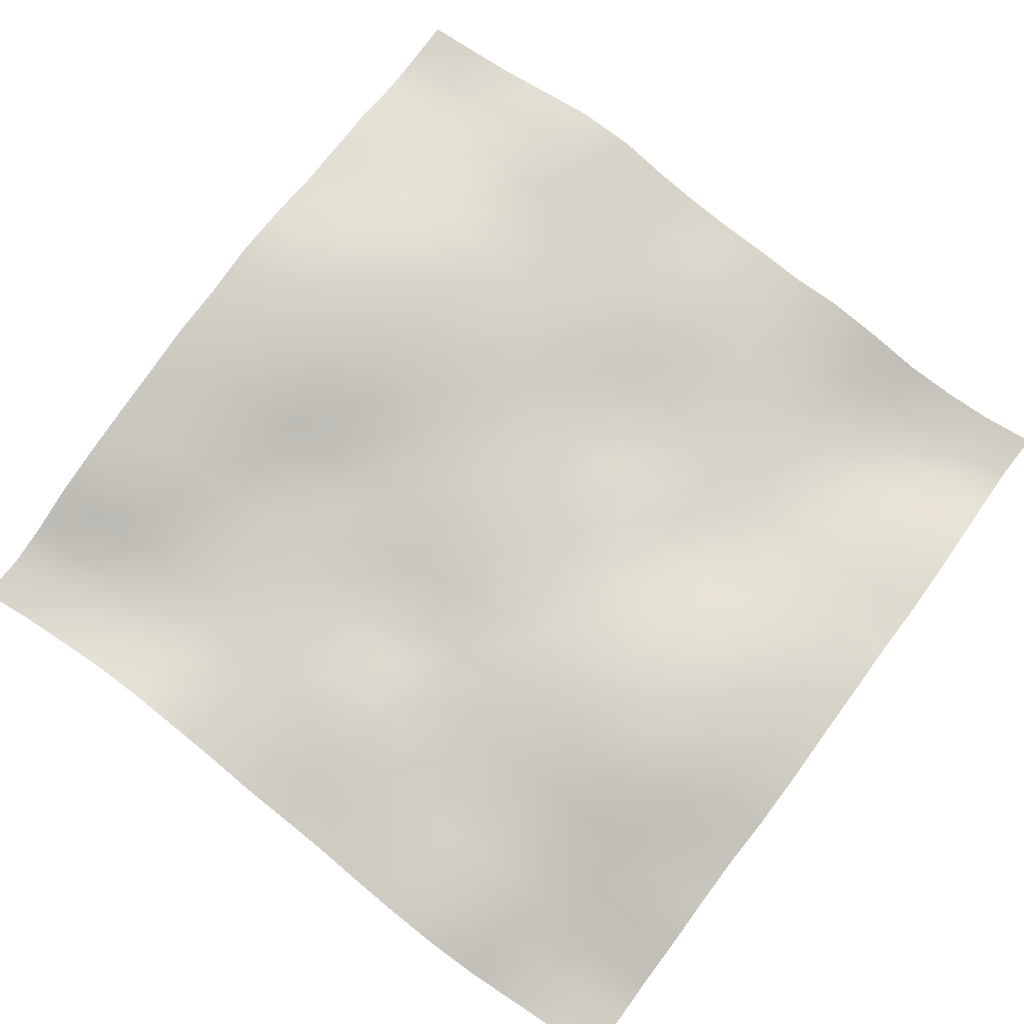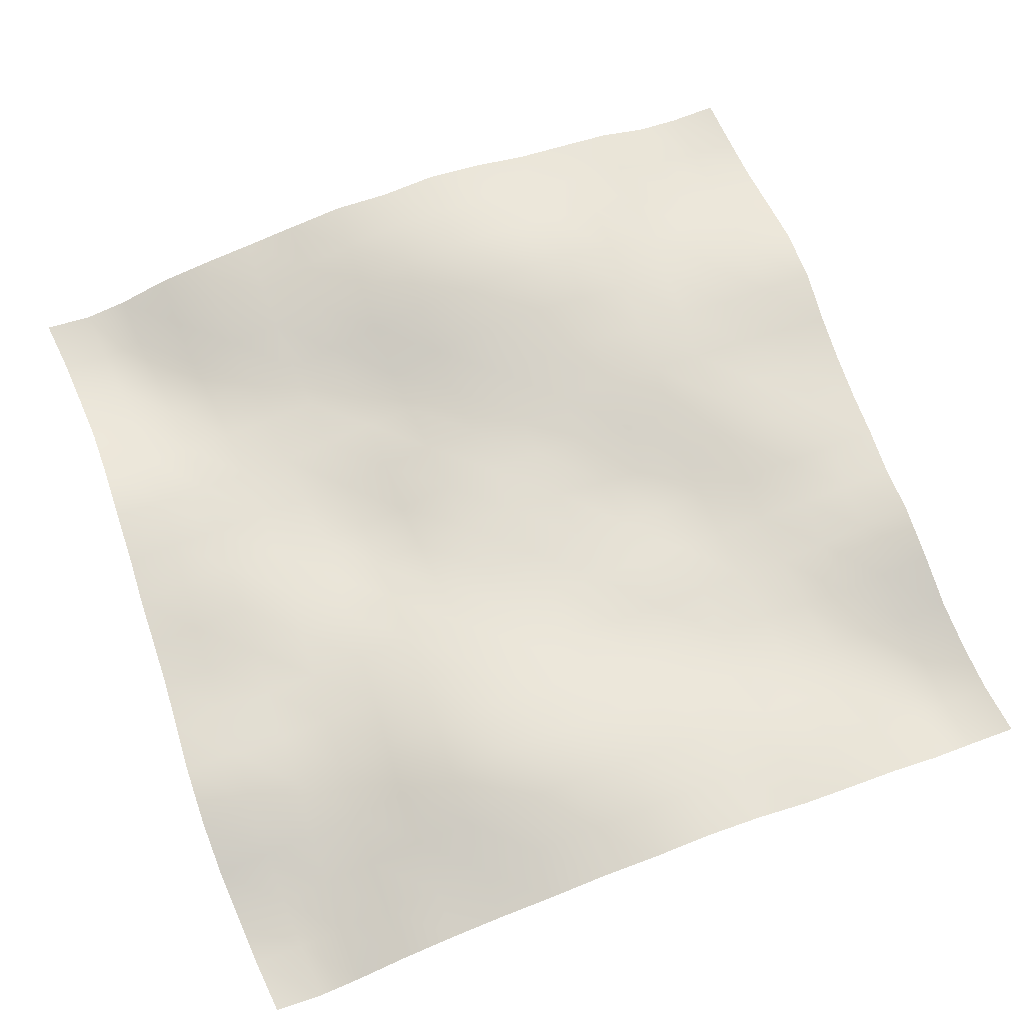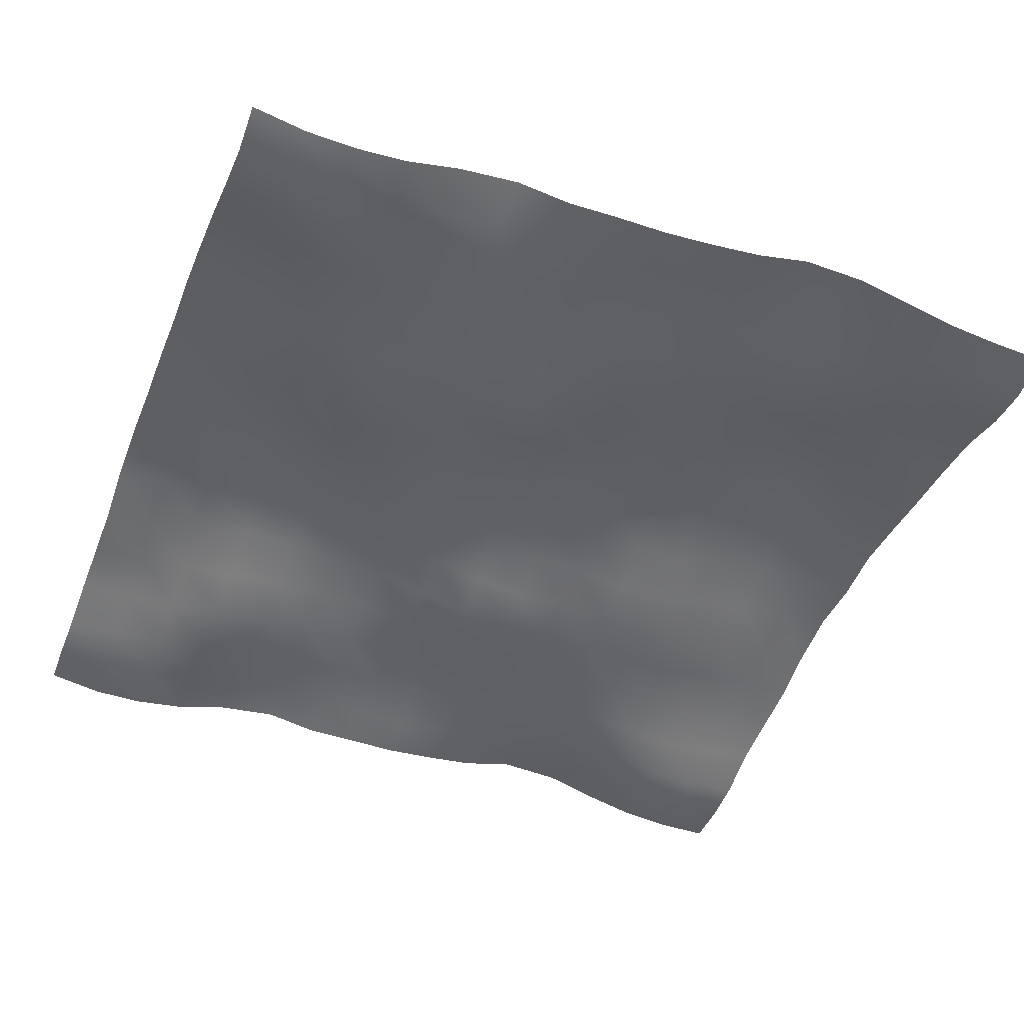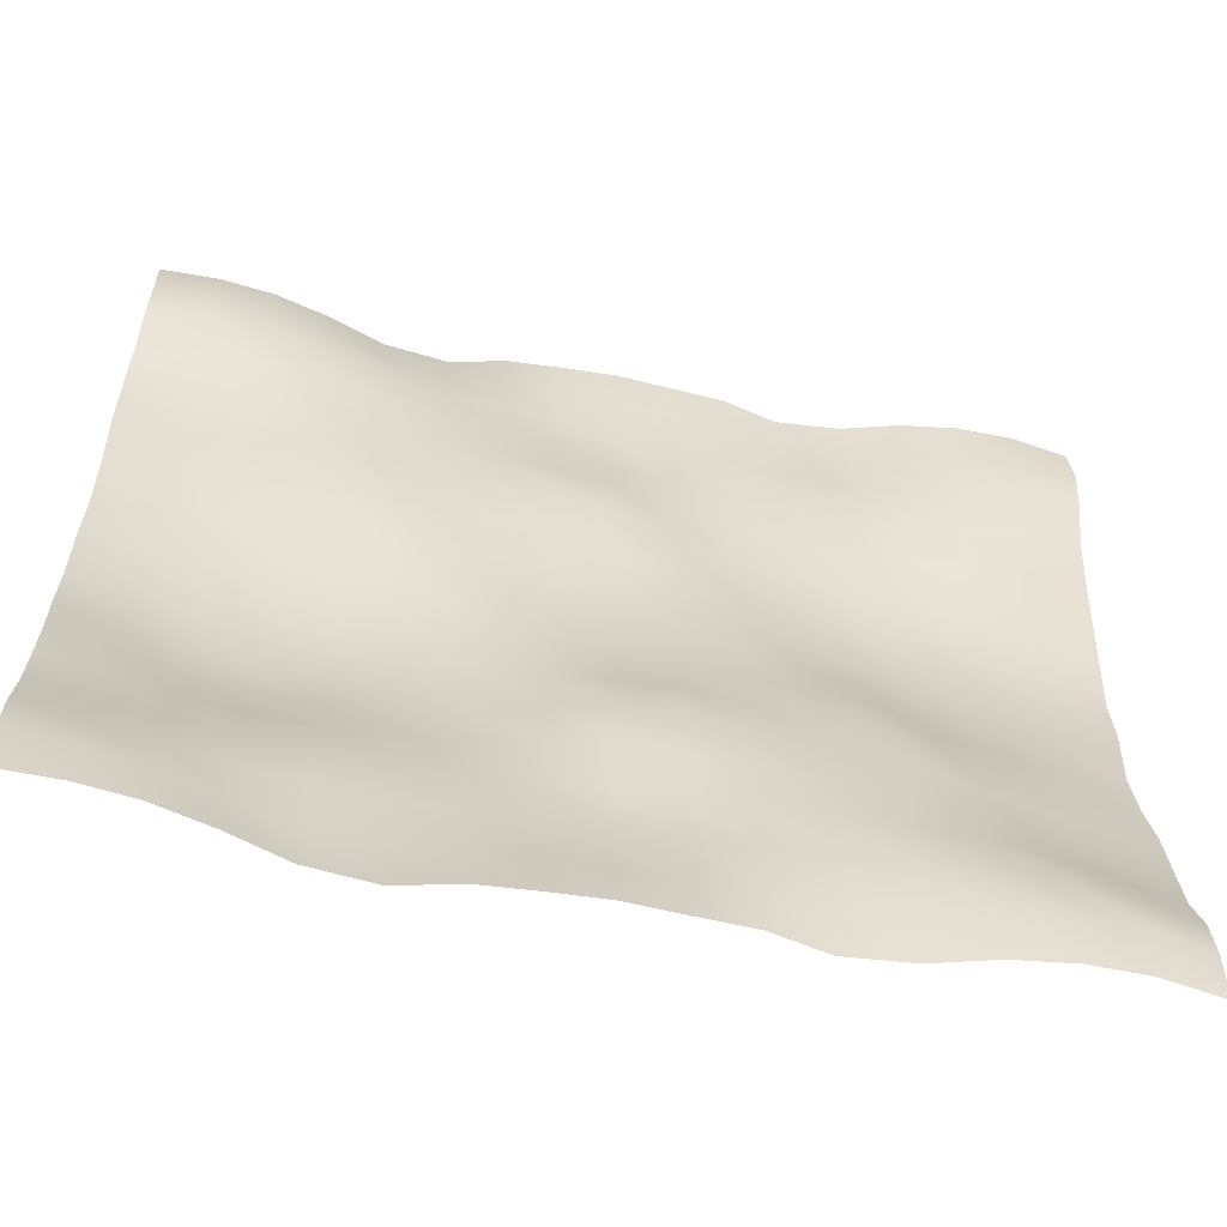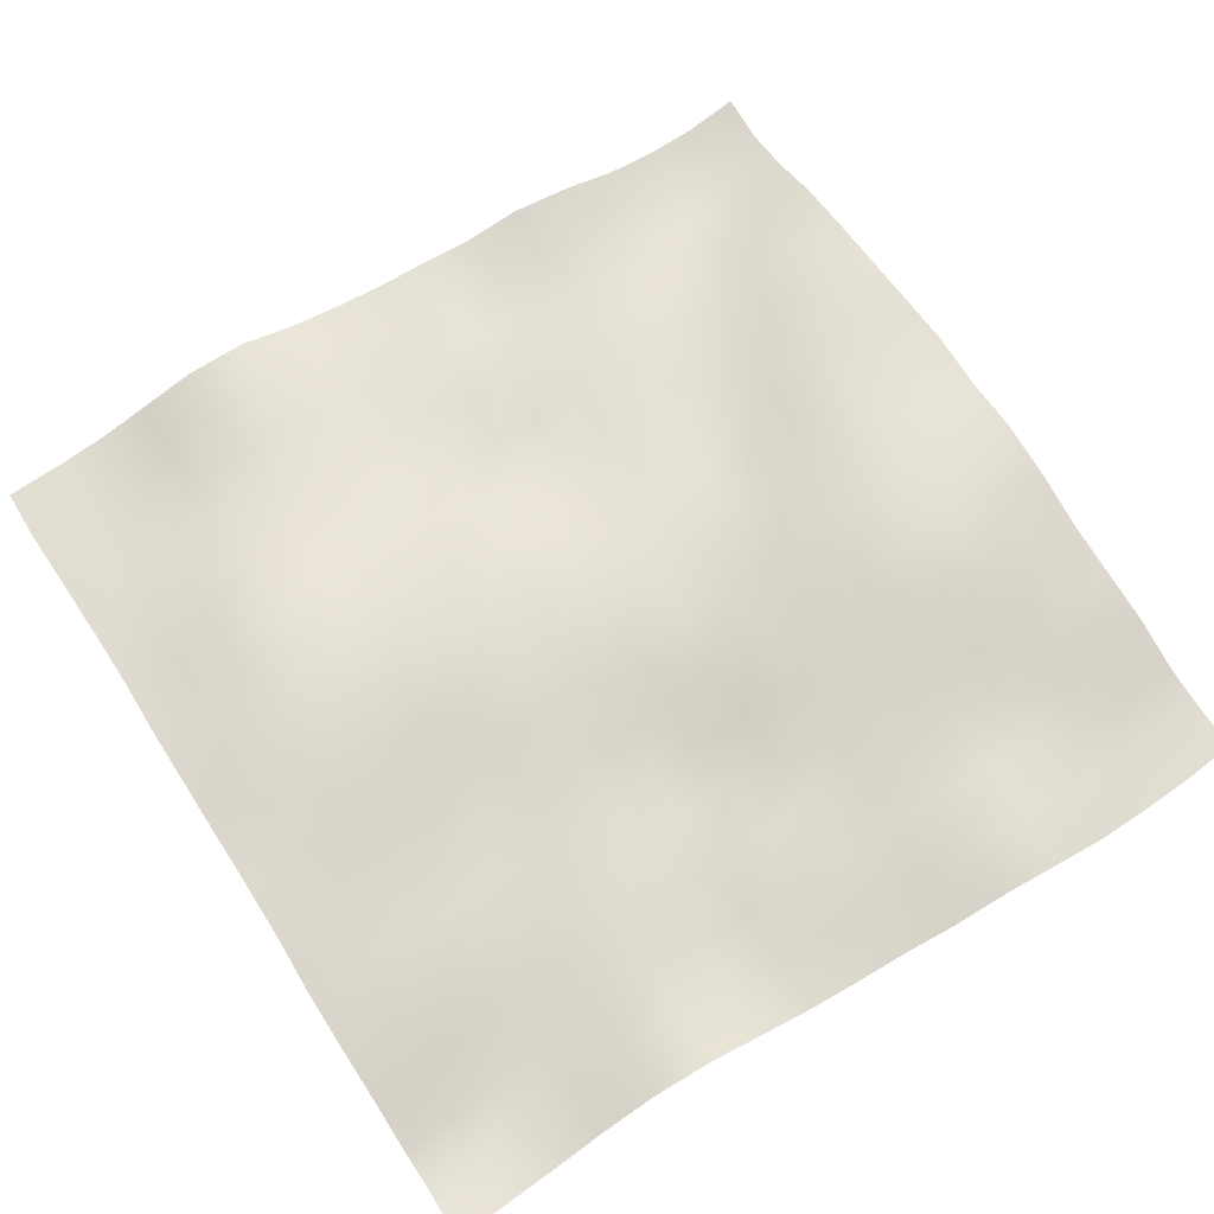
<metadata>
{"format":"obj","ext":"obj","renderer":"f3d","projection":"perspective","resolution":1024,"background":"white","views":[{"elev":78.8,"azim":36.5,"up":"+Y"},{"elev":68.5,"azim":-110.9,"up":"+Y"},{"elev":-46.6,"azim":158.9,"up":"+Y"},{"elev":-61.2,"azim":-12.7,"up":"+Z"},{"elev":67.7,"azim":-32.5,"up":"+Y"}]}
</metadata>
<code>
o Plan.003_Plan.001
v 3.007e+04 -2741 -2.885e+04
v 2.619e+04 -3061 -2.85e+04
v 2.262e+04 -2886 -2.831e+04
v 1.895e+04 -2203 -2.812e+04
v 1.514e+04 -1082 -2.813e+04
v 1.086e+04 -693 -2.829e+04
v 7065 -1533 -2.848e+04
v 3498 -1730 -2.872e+04
v -97.46 -1909 -2.885e+04
v -3693 -1730 -2.898e+04
v -7260 -1533 -2.921e+04
v -1.106e+04 -693 -2.941e+04
v -1.533e+04 -1082 -2.956e+04
v -1.915e+04 -2203 -2.957e+04
v -2.282e+04 -2886 -2.939e+04
v -2.638e+04 -3061 -2.919e+04
v -3.027e+04 -2741 -2.885e+04
v 2.998e+04 -3039 -2.541e+04
v 2.621e+04 -3648 -2.519e+04
v 2.264e+04 -3377 -2.495e+04
v 1.891e+04 -2841 -2.475e+04
v 1.514e+04 -1857 -2.454e+04
v 1.095e+04 -1305 -2.461e+04
v 7172 -1656 -2.484e+04
v 3580 -1381 -2.512e+04
v -145.3 -1467 -2.539e+04
v -3700 -1388 -2.545e+04
v -7308 -1012 -2.553e+04
v -1.11e+04 -444.3 -2.552e+04
v -1.525e+04 -447.3 -2.571e+04
v -1.921e+04 -1559 -2.582e+04
v -2.281e+04 -2495 -2.58e+04
v -2.644e+04 -2787 -2.567e+04
v -3.036e+04 -3039 -2.541e+04
v 3.004e+04 -2618 -2.229e+04
v 2.622e+04 -3101 -2.214e+04
v 2.258e+04 -3375 -2.175e+04
v 1.889e+04 -2896 -2.142e+04
v 1.507e+04 -2362 -2.117e+04
v 1.109e+04 -1639 -2.108e+04
v 7200 -1715 -2.117e+04
v 3713 -1182 -2.127e+04
v -171.8 -557.7 -2.151e+04
v -3855 -905.4 -2.161e+04
v -7428 -716.9 -2.167e+04
v -1.122e+04 -551.3 -2.176e+04
v -1.517e+04 -514.2 -2.187e+04
v -1.914e+04 -1184 -2.219e+04
v -2.276e+04 -1967 -2.233e+04
v -2.645e+04 -2239 -2.234e+04
v -3.029e+04 -2618 -2.229e+04
v 3.008e+04 -1424 -1.868e+04
v 2.624e+04 -1909 -1.866e+04
v 2.249e+04 -2543 -1.851e+04
v 1.884e+04 -2597 -1.812e+04
v 1.504e+04 -2193 -1.78e+04
v 1.112e+04 -1860 -1.752e+04
v 7281 -1619 -1.747e+04
v 3603 -1300 -1.739e+04
v -122.3 -736.8 -1.737e+04
v -3892 -680.5 -1.77e+04
v -7464 -561.2 -1.792e+04
v -1.128e+04 -210.7 -1.81e+04
v -1.513e+04 -333.3 -1.829e+04
v -1.901e+04 -524.8 -1.85e+04
v -2.274e+04 -1003 -1.87e+04
v -2.644e+04 -1135 -1.871e+04
v -3.025e+04 -1424 -1.868e+04
v 3.014e+04 -832 -1.481e+04
v 2.635e+04 -893.6 -1.491e+04
v 2.244e+04 -1337 -1.483e+04
v 1.873e+04 -1916 -1.454e+04
v 1.501e+04 -1862 -1.424e+04
v 1.11e+04 -1895 -1.404e+04
v 7298 -1838 -1.38e+04
v 3508 -1701 -1.363e+04
v -72.03 -1497 -1.36e+04
v -3691 -667.7 -1.381e+04
v -7493 -16.03 -1.411e+04
v -1.129e+04 245.4 -1.425e+04
v -1.509e+04 409.5 -1.455e+04
v -1.895e+04 284.7 -1.484e+04
v -2.279e+04 84.6 -1.493e+04
v -2.659e+04 -460.6 -1.482e+04
v -3.02e+04 -832 -1.481e+04
v 3.016e+04 -333.2 -1.097e+04
v 2.64e+04 -188.8 -1.097e+04
v 2.243e+04 -679.9 -1.1e+04
v 1.866e+04 -1485 -1.088e+04
v 1.502e+04 -1694 -1.059e+04
v 1.121e+04 -1478 -1.048e+04
v 7226 -1720 -1.037e+04
v 3556 -2098 -1.016e+04
v 2.534 -1670 -1.012e+04
v -3604 -700.3 -1.007e+04
v -7496 412.1 -1.009e+04
v -1.131e+04 648.9 -1.026e+04
v -1.499e+04 1299 -1.05e+04
v -1.897e+04 1678 -1.079e+04
v -2.297e+04 1136 -1.092e+04
v -2.67e+04 76.43 -1.097e+04
v -3.018e+04 -333.2 -1.097e+04
v 3.005e+04 448.4 -7107
v 2.639e+04 125 -7121
v 2.256e+04 -102.9 -7218
v 1.864e+04 -686.7 -7277
v 1.494e+04 -1516 -7024
v 1.136e+04 -1309 -6784
v 7353 -1125 -6762
v 3637 -1503 -6757
v 34.63 -1058 -6568
v -3752 -364.4 -6293
v -7551 179.1 -6028
v -1.127e+04 889.4 -6106
v -1.508e+04 1553 -6190
v -1.898e+04 2054 -6353
v -2.302e+04 1809 -6680
v -2.672e+04 976.7 -6955
v -3.029e+04 448.4 -7107
v 3.005e+04 1049 -2815
v 2.642e+04 887 -3174
v 2.267e+04 665.6 -3401
v 1.869e+04 338.6 -3509
v 1.489e+04 -790.4 -3464
v 1.139e+04 -946.2 -3236
v 7513 -661.3 -3000
v 3723 -601.6 -2858
v -52.04 -395.4 -2666
v -3921 -257.4 -2344
v -7617 -196.1 -2131
v -1.129e+04 643.2 -1958
v -1.516e+04 1304 -1947
v -1.898e+04 1752 -2090
v -2.296e+04 1919 -2356
v -2.676e+04 1422 -2627
v -3.029e+04 1049 -2815
v 3.007e+04 726.9 1321
v 2.659e+04 1332 1039
v 2.27e+04 1563 717.4
v 1.877e+04 1248 526
v 1.493e+04 439.4 374.9
v 1.128e+04 -17.1 547.9
v 7461 -306.3 883.8
v 3769 -456.8 1103
v -97.46 -214.9 1321
v -3964 -456.8 1540
v -7656 -306.3 1759
v -1.147e+04 -17.1 2095
v -1.512e+04 439.4 2268
v -1.896e+04 1248 2117
v -2.289e+04 1563 1925
v -2.679e+04 1332 1603
v -3.027e+04 726.9 1321
v 3.01e+04 1049 5457
v 2.657e+04 1422 5270
v 2.276e+04 1919 4998
v 1.879e+04 1752 4732
v 1.496e+04 1304 4589
v 1.109e+04 643.2 4601
v 7422 -196.1 4774
v 3726 -257.4 4986
v -142.9 -395.4 5308
v -3918 -601.6 5501
v -7708 -661.3 5643
v -1.158e+04 -946.2 5879
v -1.509e+04 -790.4 6107
v -1.888e+04 338.6 6151
v -2.287e+04 665.6 6044
v -2.662e+04 887 5817
v -3.024e+04 1049 5457
v 3.009e+04 448.4 9749
v 2.653e+04 976.7 9598
v 2.282e+04 1809 9322
v 1.878e+04 2054 8995
v 1.488e+04 1553 8832
v 1.107e+04 889.4 8748
v 7356 179.1 8670
v 3557 -364.4 8936
v -229.5 -1058 9211
v -3832 -1503 9400
v -7548 -1125 9404
v -1.156e+04 -1309 9426
v -1.514e+04 -1516 9666
v -1.883e+04 -686.7 9920
v -2.276e+04 -102.9 9860
v -2.659e+04 125 9763
v -3.024e+04 448.4 9749
v 2.998e+04 -333.2 1.362e+04
v 2.651e+04 76.43 1.362e+04
v 2.278e+04 1136 1.357e+04
v 1.878e+04 1678 1.343e+04
v 1.479e+04 1299 1.315e+04
v 1.111e+04 648.9 1.291e+04
v 7301 412.1 1.274e+04
v 3409 -700.3 1.271e+04
v -197.5 -1670 1.276e+04
v -3751 -2098 1.28e+04
v -7421 -1720 1.302e+04
v -1.141e+04 -1478 1.312e+04
v -1.521e+04 -1694 1.323e+04
v -1.886e+04 -1485 1.353e+04
v -2.262e+04 -679.9 1.364e+04
v -2.659e+04 -188.8 1.361e+04
v -3.035e+04 -333.2 1.362e+04
v 3e+04 -832 1.745e+04
v 2.639e+04 -460.6 1.746e+04
v 2.26e+04 84.6 1.757e+04
v 1.875e+04 284.7 1.748e+04
v 1.489e+04 409.5 1.72e+04
v 1.109e+04 245.4 1.69e+04
v 7298 -16.03 1.676e+04
v 3497 -667.7 1.645e+04
v -122.9 -1497 1.625e+04
v -3703 -1701 1.627e+04
v -7492 -1838 1.644e+04
v -1.13e+04 -1895 1.668e+04
v -1.521e+04 -1862 1.688e+04
v -1.892e+04 -1916 1.718e+04
v -2.263e+04 -1337 1.747e+04
v -2.654e+04 -893.6 1.755e+04
v -3.033e+04 -832 1.745e+04
v 3.006e+04 -1424 2.132e+04
v 2.625e+04 -1135 2.135e+04
v 2.254e+04 -1003 2.135e+04
v 1.881e+04 -524.8 2.114e+04
v 1.494e+04 -333.3 2.093e+04
v 1.109e+04 -210.7 2.074e+04
v 7269 -561.2 2.056e+04
v 3697 -680.5 2.034e+04
v -72.64 -736.8 2.001e+04
v -3798 -1300 2.003e+04
v -7476 -1619 2.011e+04
v -1.131e+04 -1860 2.016e+04
v -1.523e+04 -2193 2.044e+04
v -1.904e+04 -2597 2.077e+04
v -2.268e+04 -2543 2.115e+04
v -2.644e+04 -1909 2.13e+04
v -3.028e+04 -1424 2.132e+04
v 3.01e+04 -2618 2.493e+04
v 2.626e+04 -2239 2.499e+04
v 2.257e+04 -1967 2.497e+04
v 1.894e+04 -1184 2.483e+04
v 1.497e+04 -514.2 2.452e+04
v 1.103e+04 -551.3 2.44e+04
v 7233 -716.9 2.431e+04
v 3660 -905.4 2.425e+04
v -23.11 -557.7 2.415e+04
v -3908 -1182 2.391e+04
v -7395 -1715 2.381e+04
v -1.129e+04 -1639 2.372e+04
v -1.527e+04 -2362 2.382e+04
v -1.908e+04 -2896 2.406e+04
v -2.278e+04 -3375 2.439e+04
v -2.641e+04 -3101 2.478e+04
v -3.024e+04 -2618 2.493e+04
v 3.016e+04 -3039 2.805e+04
v 2.625e+04 -2787 2.831e+04
v 2.262e+04 -2495 2.844e+04
v 1.901e+04 -1559 2.846e+04
v 1.506e+04 -447.3 2.835e+04
v 1.09e+04 -444.3 2.816e+04
v 7114 -1012 2.817e+04
v 3505 -1388 2.809e+04
v -49.6 -1467 2.803e+04
v -3775 -1381 2.776e+04
v -7367 -1656 2.748e+04
v -1.114e+04 -1305 2.726e+04
v -1.533e+04 -1857 2.718e+04
v -1.91e+04 -2841 2.739e+04
v -2.284e+04 -3377 2.759e+04
v -2.64e+04 -3648 2.783e+04
v -3.017e+04 -3039 2.805e+04
v 3.007e+04 -2741 3.149e+04
v 2.619e+04 -3061 3.184e+04
v 2.262e+04 -2886 3.203e+04
v 1.895e+04 -2203 3.221e+04
v 1.514e+04 -1082 3.221e+04
v 1.086e+04 -693 3.205e+04
v 7065 -1533 3.186e+04
v 3498 -1730 3.162e+04
v -97.46 -1909 3.149e+04
v -3693 -1730 3.136e+04
v -7260 -1533 3.112e+04
v -1.106e+04 -693 3.093e+04
v -1.533e+04 -1082 3.077e+04
v -1.915e+04 -2203 3.077e+04
v -2.282e+04 -2886 3.095e+04
v -2.638e+04 -3061 3.114e+04
v -3.027e+04 -2741 3.149e+04
f 1 18 19 2
f 2 19 20 3
f 3 20 21 4
f 4 21 22 5
f 5 22 23 6
f 6 23 24 7
f 7 24 25 8
f 8 25 26 9
f 9 26 27 10
f 10 27 28 11
f 11 28 29 12
f 12 29 30 13
f 13 30 31 14
f 14 31 32 15
f 15 32 33 16
f 16 33 34 17
f 18 35 36 19
f 19 36 37 20
f 20 37 38 21
f 21 38 39 22
f 22 39 40 23
f 23 40 41 24
f 24 41 42 25
f 25 42 43 26
f 26 43 44 27
f 27 44 45 28
f 28 45 46 29
f 29 46 47 30
f 30 47 48 31
f 31 48 49 32
f 32 49 50 33
f 33 50 51 34
f 35 52 53 36
f 36 53 54 37
f 37 54 55 38
f 38 55 56 39
f 39 56 57 40
f 40 57 58 41
f 41 58 59 42
f 42 59 60 43
f 43 60 61 44
f 44 61 62 45
f 45 62 63 46
f 46 63 64 47
f 47 64 65 48
f 48 65 66 49
f 49 66 67 50
f 50 67 68 51
f 52 69 70 53
f 53 70 71 54
f 54 71 72 55
f 55 72 73 56
f 56 73 74 57
f 57 74 75 58
f 58 75 76 59
f 59 76 77 60
f 60 77 78 61
f 61 78 79 62
f 62 79 80 63
f 63 80 81 64
f 64 81 82 65
f 65 82 83 66
f 66 83 84 67
f 67 84 85 68
f 69 86 87 70
f 70 87 88 71
f 71 88 89 72
f 72 89 90 73
f 73 90 91 74
f 74 91 92 75
f 75 92 93 76
f 76 93 94 77
f 77 94 95 78
f 78 95 96 79
f 79 96 97 80
f 80 97 98 81
f 81 98 99 82
f 82 99 100 83
f 83 100 101 84
f 84 101 102 85
f 86 103 104 87
f 87 104 105 88
f 88 105 106 89
f 89 106 107 90
f 90 107 108 91
f 91 108 109 92
f 92 109 110 93
f 93 110 111 94
f 94 111 112 95
f 95 112 113 96
f 96 113 114 97
f 97 114 115 98
f 98 115 116 99
f 99 116 117 100
f 100 117 118 101
f 101 118 119 102
f 103 120 121 104
f 104 121 122 105
f 105 122 123 106
f 106 123 124 107
f 107 124 125 108
f 108 125 126 109
f 109 126 127 110
f 110 127 128 111
f 111 128 129 112
f 112 129 130 113
f 113 130 131 114
f 114 131 132 115
f 115 132 133 116
f 116 133 134 117
f 117 134 135 118
f 118 135 136 119
f 120 137 138 121
f 121 138 139 122
f 122 139 140 123
f 123 140 141 124
f 124 141 142 125
f 125 142 143 126
f 126 143 144 127
f 127 144 145 128
f 128 145 146 129
f 129 146 147 130
f 130 147 148 131
f 131 148 149 132
f 132 149 150 133
f 133 150 151 134
f 134 151 152 135
f 135 152 153 136
f 137 154 155 138
f 138 155 156 139
f 139 156 157 140
f 140 157 158 141
f 141 158 159 142
f 142 159 160 143
f 143 160 161 144
f 144 161 162 145
f 145 162 163 146
f 146 163 164 147
f 147 164 165 148
f 148 165 166 149
f 149 166 167 150
f 150 167 168 151
f 151 168 169 152
f 152 169 170 153
f 154 171 172 155
f 155 172 173 156
f 156 173 174 157
f 157 174 175 158
f 158 175 176 159
f 159 176 177 160
f 160 177 178 161
f 161 178 179 162
f 162 179 180 163
f 163 180 181 164
f 164 181 182 165
f 165 182 183 166
f 166 183 184 167
f 167 184 185 168
f 168 185 186 169
f 169 186 187 170
f 171 188 189 172
f 172 189 190 173
f 173 190 191 174
f 174 191 192 175
f 175 192 193 176
f 176 193 194 177
f 177 194 195 178
f 178 195 196 179
f 179 196 197 180
f 180 197 198 181
f 181 198 199 182
f 182 199 200 183
f 183 200 201 184
f 184 201 202 185
f 185 202 203 186
f 186 203 204 187
f 188 205 206 189
f 189 206 207 190
f 190 207 208 191
f 191 208 209 192
f 192 209 210 193
f 193 210 211 194
f 194 211 212 195
f 195 212 213 196
f 196 213 214 197
f 197 214 215 198
f 198 215 216 199
f 199 216 217 200
f 200 217 218 201
f 201 218 219 202
f 202 219 220 203
f 203 220 221 204
f 205 222 223 206
f 206 223 224 207
f 207 224 225 208
f 208 225 226 209
f 209 226 227 210
f 210 227 228 211
f 211 228 229 212
f 212 229 230 213
f 213 230 231 214
f 214 231 232 215
f 215 232 233 216
f 216 233 234 217
f 217 234 235 218
f 218 235 236 219
f 219 236 237 220
f 220 237 238 221
f 222 239 240 223
f 223 240 241 224
f 224 241 242 225
f 225 242 243 226
f 226 243 244 227
f 227 244 245 228
f 228 245 246 229
f 229 246 247 230
f 230 247 248 231
f 231 248 249 232
f 232 249 250 233
f 233 250 251 234
f 234 251 252 235
f 235 252 253 236
f 236 253 254 237
f 237 254 255 238
f 239 256 257 240
f 240 257 258 241
f 241 258 259 242
f 242 259 260 243
f 243 260 261 244
f 244 261 262 245
f 245 262 263 246
f 246 263 264 247
f 247 264 265 248
f 248 265 266 249
f 249 266 267 250
f 250 267 268 251
f 251 268 269 252
f 252 269 270 253
f 253 270 271 254
f 254 271 272 255
f 256 273 274 257
f 257 274 275 258
f 258 275 276 259
f 259 276 277 260
f 260 277 278 261
f 261 278 279 262
f 262 279 280 263
f 263 280 281 264
f 264 281 282 265
f 265 282 283 266
f 266 283 284 267
f 267 284 285 268
f 268 285 286 269
f 269 286 287 270
f 270 287 288 271
f 271 288 289 272

</code>
